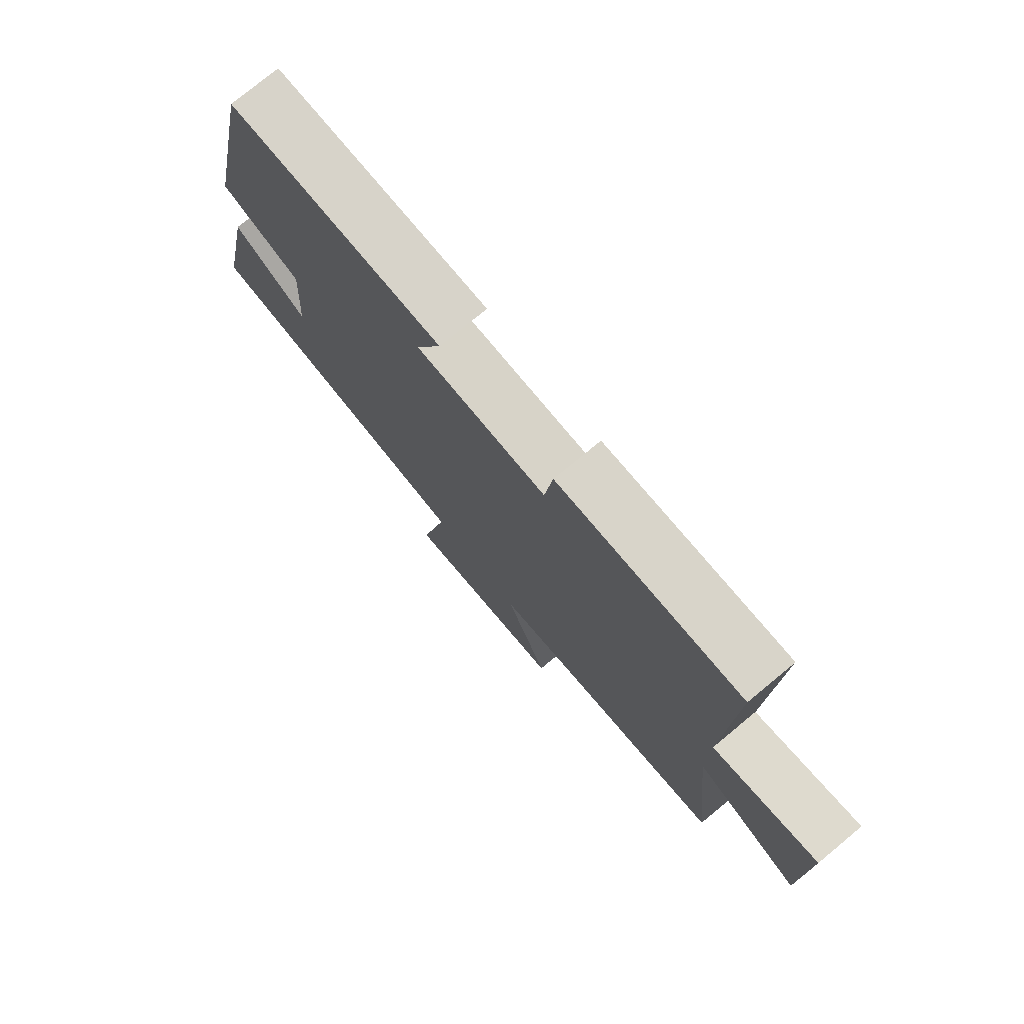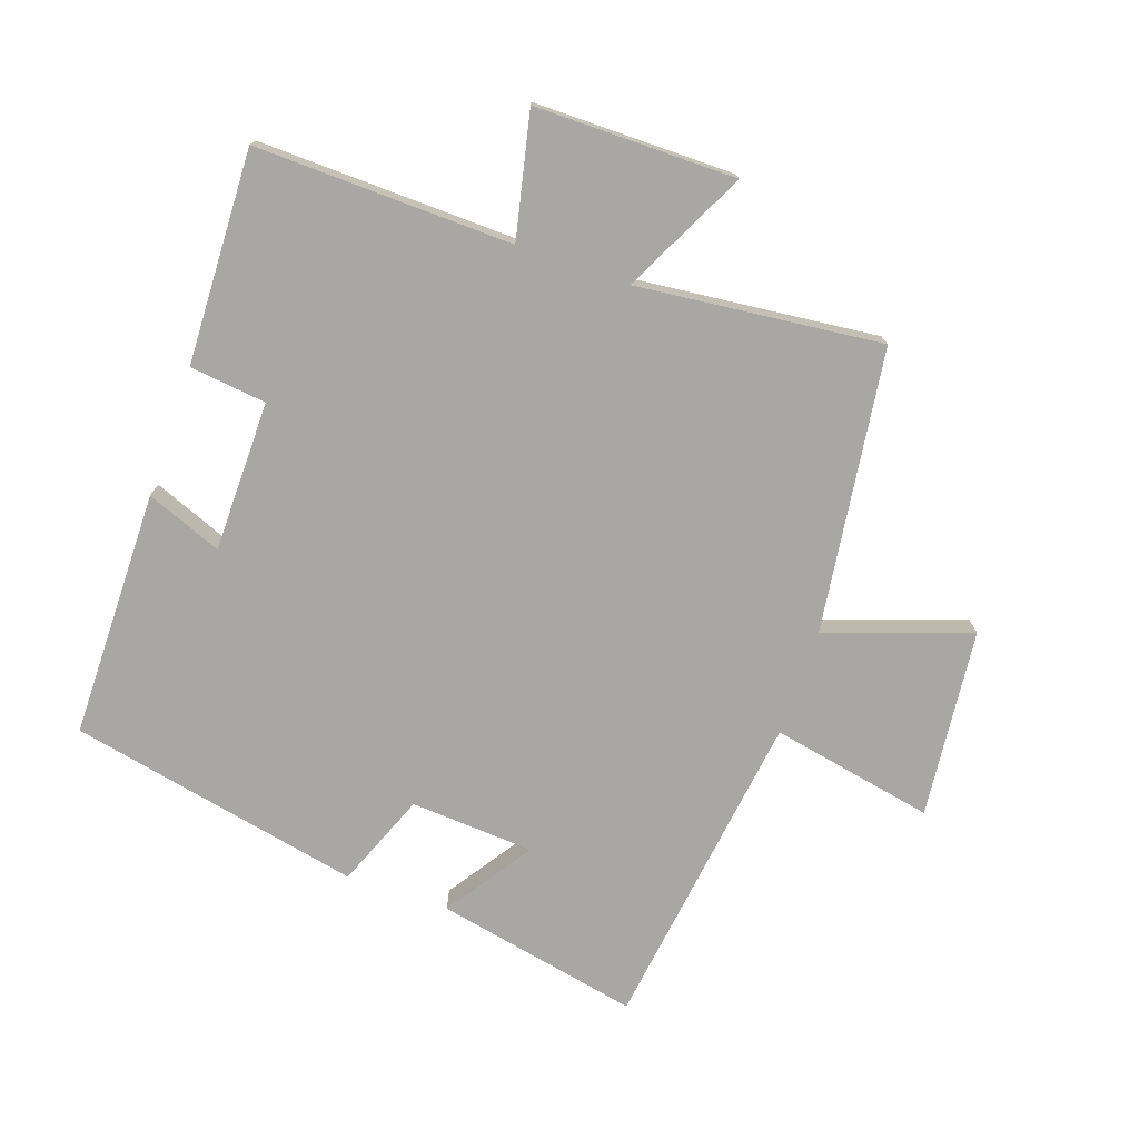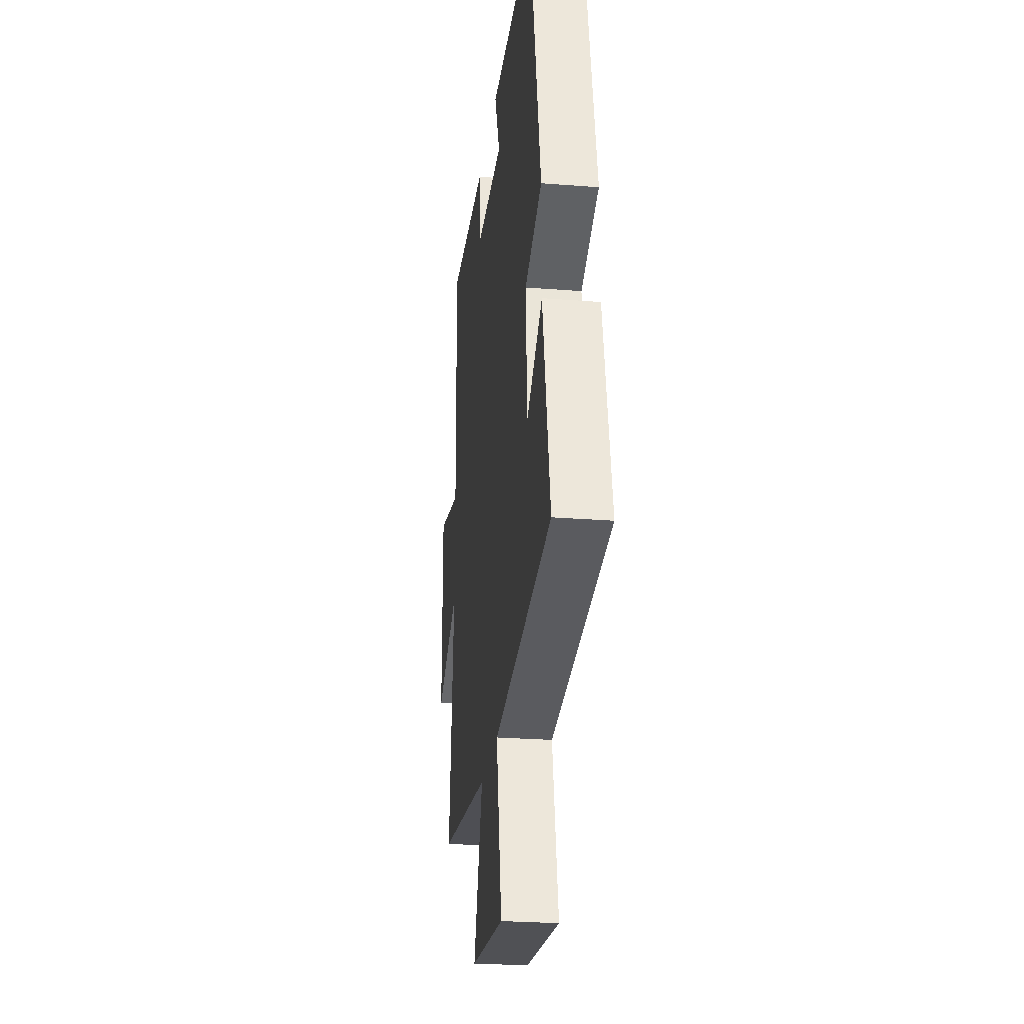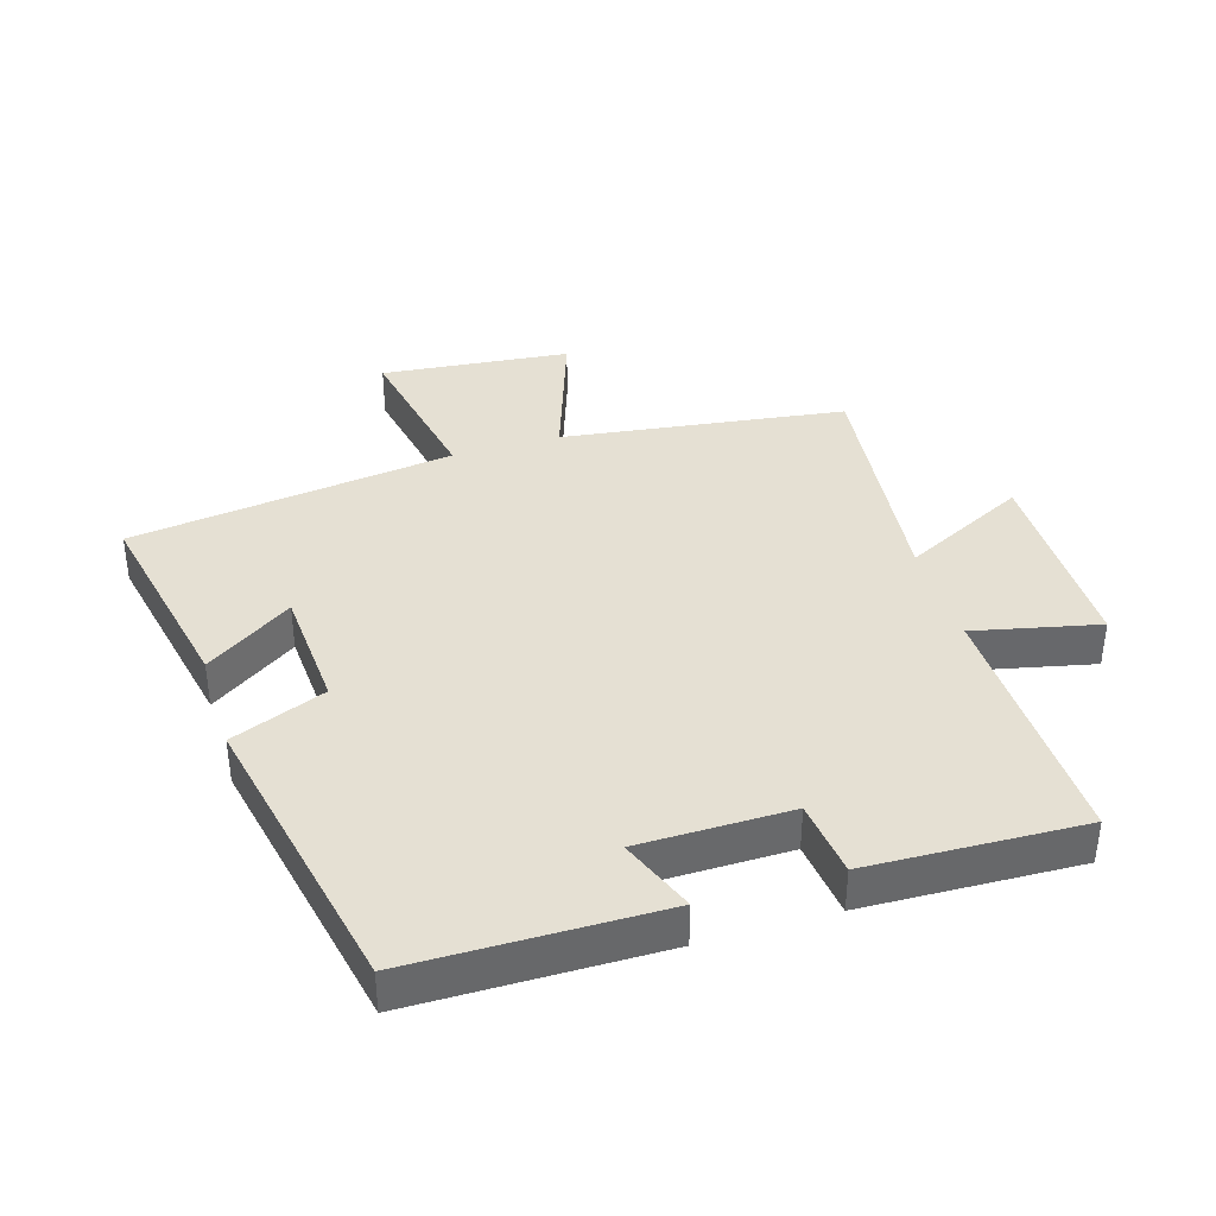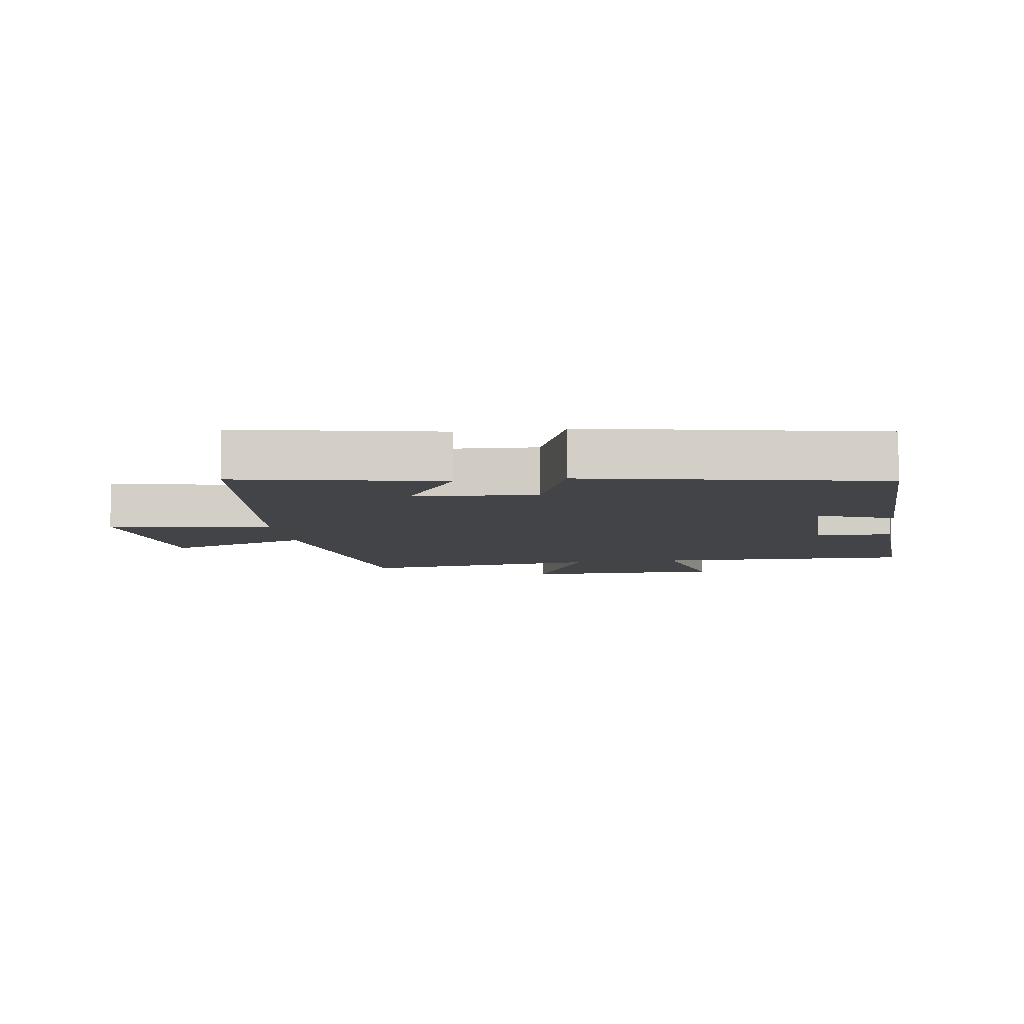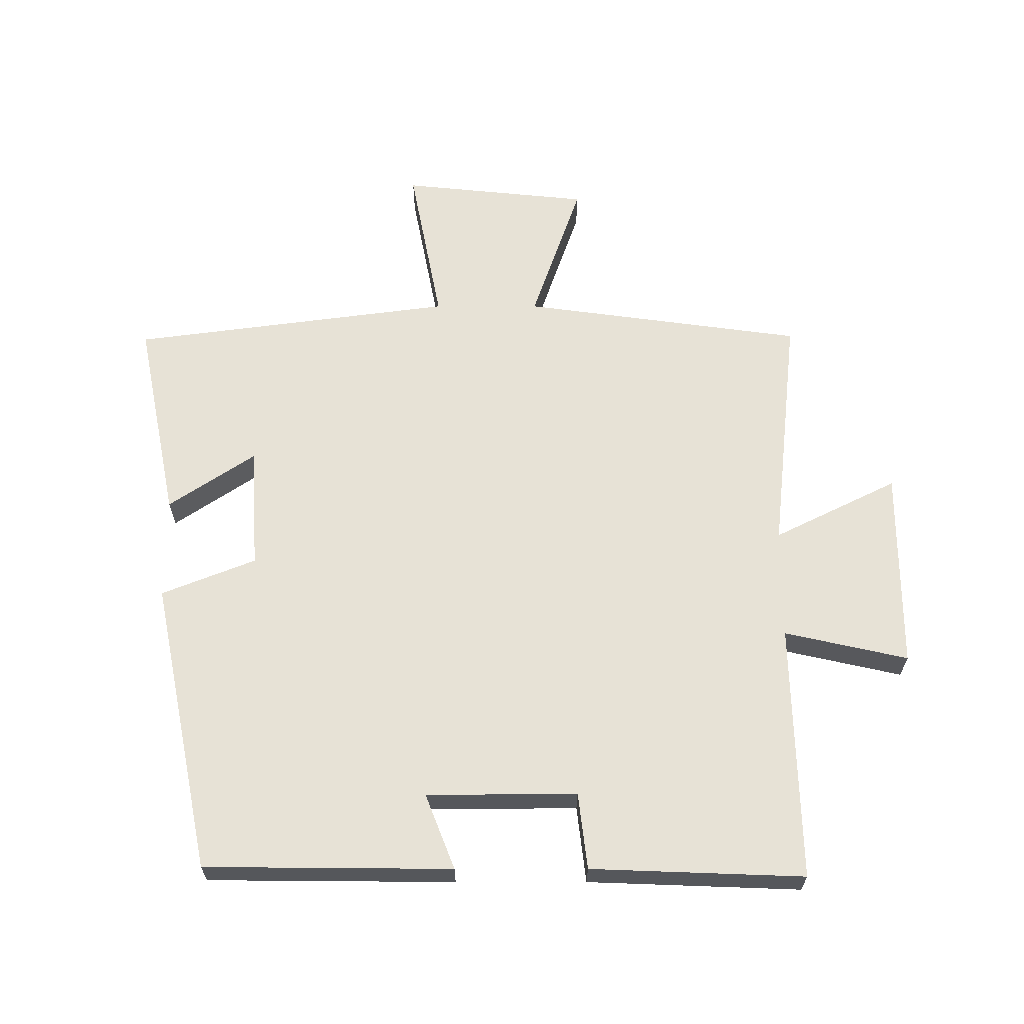
<metadata>
{"format":"obj","ext":"obj","renderer":"f3d","projection":"perspective","resolution":1024,"background":"white","views":[{"elev":76.5,"azim":50.4,"up":"+Z"},{"elev":-74.8,"azim":70.8,"up":"+Y"},{"elev":-26.0,"azim":-97.1,"up":"+Z"},{"elev":38.0,"azim":-17.0,"up":"+Y"},{"elev":-8.0,"azim":-81.3,"up":"+Y"},{"elev":63.6,"azim":-0.0,"up":"+Y"}]}
</metadata>
<code>
v 0.541 0.07 -0.44
v 0.103 0.07 -0.5
v 0.18 0.07 -0.723
v -0.112 0.07 -0.753
v -0.063 0.07 -0.5
v -0.564 0.07 -0.433
v -0.5 0.07 -0.117
v -0.366 0.07 -0.207
v -0.354 0.07 -0.015
v -0.5 0.07 0.043
v -0.407 0.07 0.497
v -0.023 0.07 0.5
v -0.069 0.07 0.383
v 0.165 0.07 0.381
v 0.179 0.07 0.5
v 0.51 0.07 0.512
v 0.5 0.07 0.113
v 0.692 0.07 0.156
v 0.692 0.07 -0.156
v 0.5 0.07 -0.061
v 0.541 0 -0.44
v 0.103 0 -0.5
v 0.18 0 -0.723
v -0.112 0 -0.753
v -0.063 0 -0.5
v -0.564 0 -0.433
v -0.5 0 -0.117
v -0.366 0 -0.207
v -0.354 0 -0.015
v -0.5 0 0.043
v -0.407 0 0.497
v -0.023 0 0.5
v -0.069 0 0.383
v 0.165 0 0.381
v 0.179 0 0.5
v 0.51 0 0.512
v 0.5 0 0.113
v 0.692 0 0.156
v 0.692 0 -0.156
v 0.5 0 -0.061
f 17 18 19 20
f 14 15 16 17
f 13 14 17 20
f 11 12 13
f 10 11 13
f 9 10 13
f 20 1 2
f 13 20 2
f 9 13 2
f 8 9 2
f 5 6 7 8
f 2 3 4 5
f 2 5 8
f 40 39 38 37
f 37 36 35 34
f 40 37 34 33
f 33 32 31
f 33 31 30
f 33 30 29
f 22 21 40
f 22 40 33
f 22 33 29
f 22 29 28
f 28 27 26 25
f 25 24 23 22
f 28 25 22
f 1 21 22 2
f 2 22 23 3
f 3 23 24 4
f 4 24 25 5
f 5 25 26 6
f 6 26 27 7
f 7 27 28 8
f 8 28 29 9
f 9 29 30 10
f 10 30 31 11
f 11 31 32 12
f 12 32 33 13
f 13 33 34 14
f 14 34 35 15
f 15 35 36 16
f 16 36 37 17
f 17 37 38 18
f 18 38 39 19
f 19 39 40 20
f 20 40 21 1

</code>
